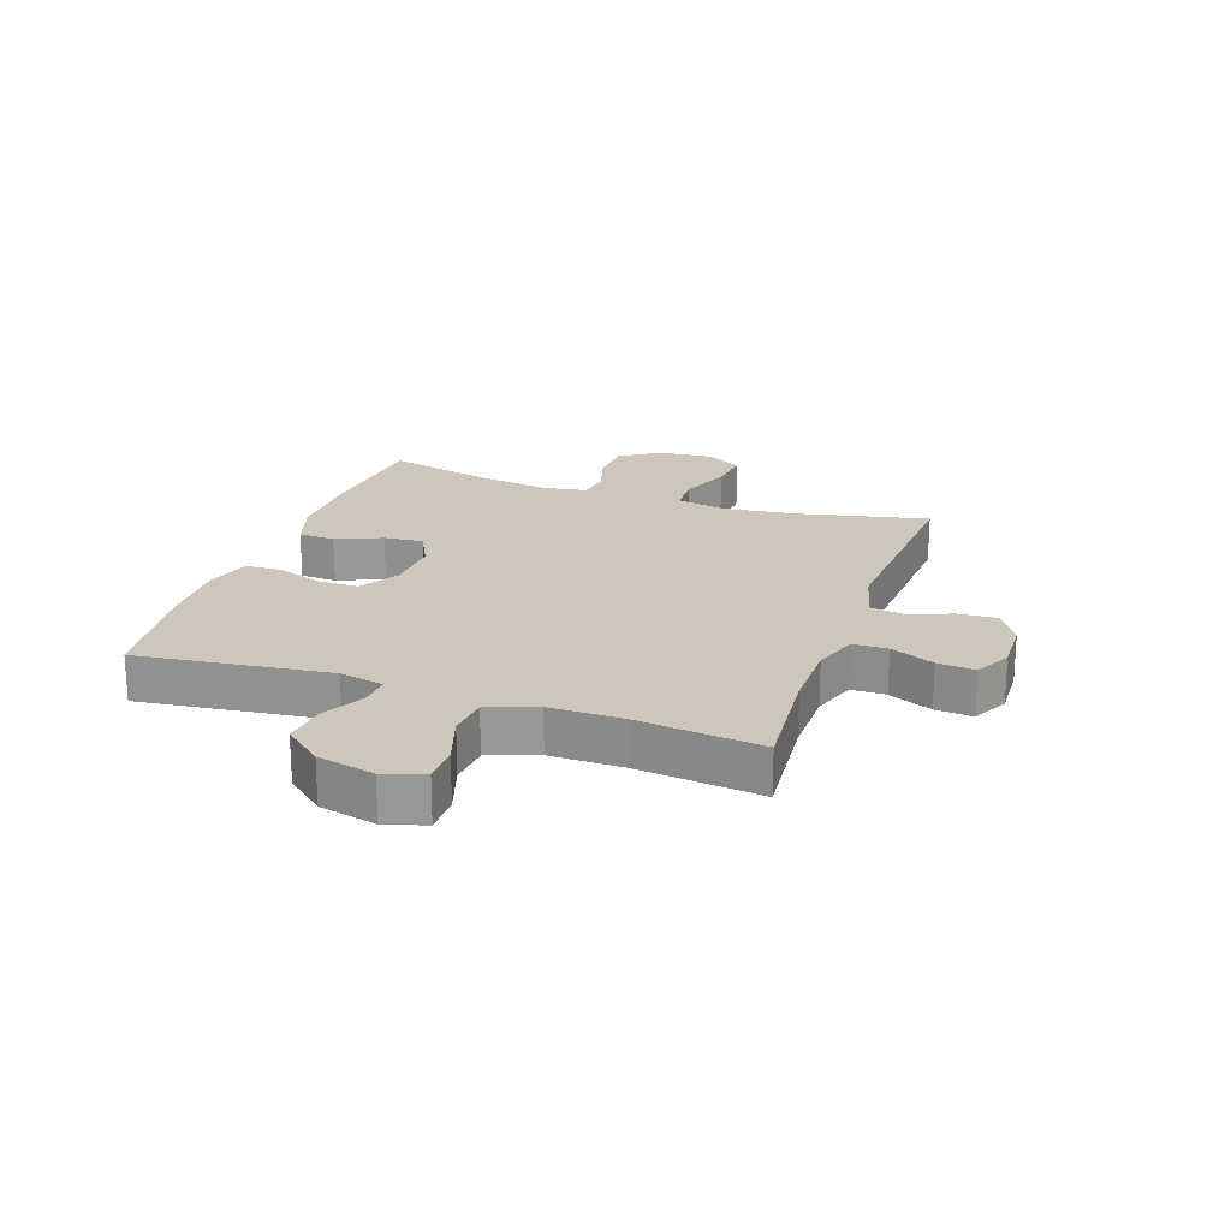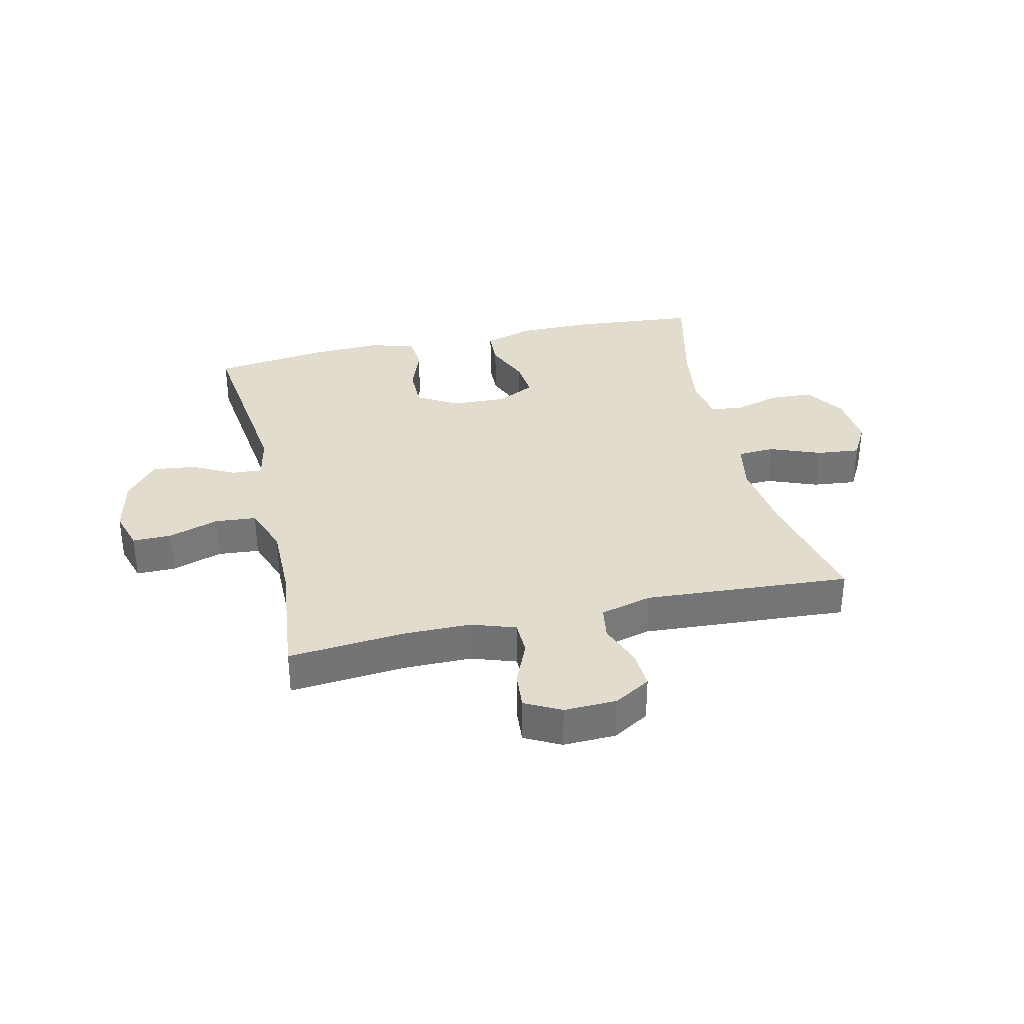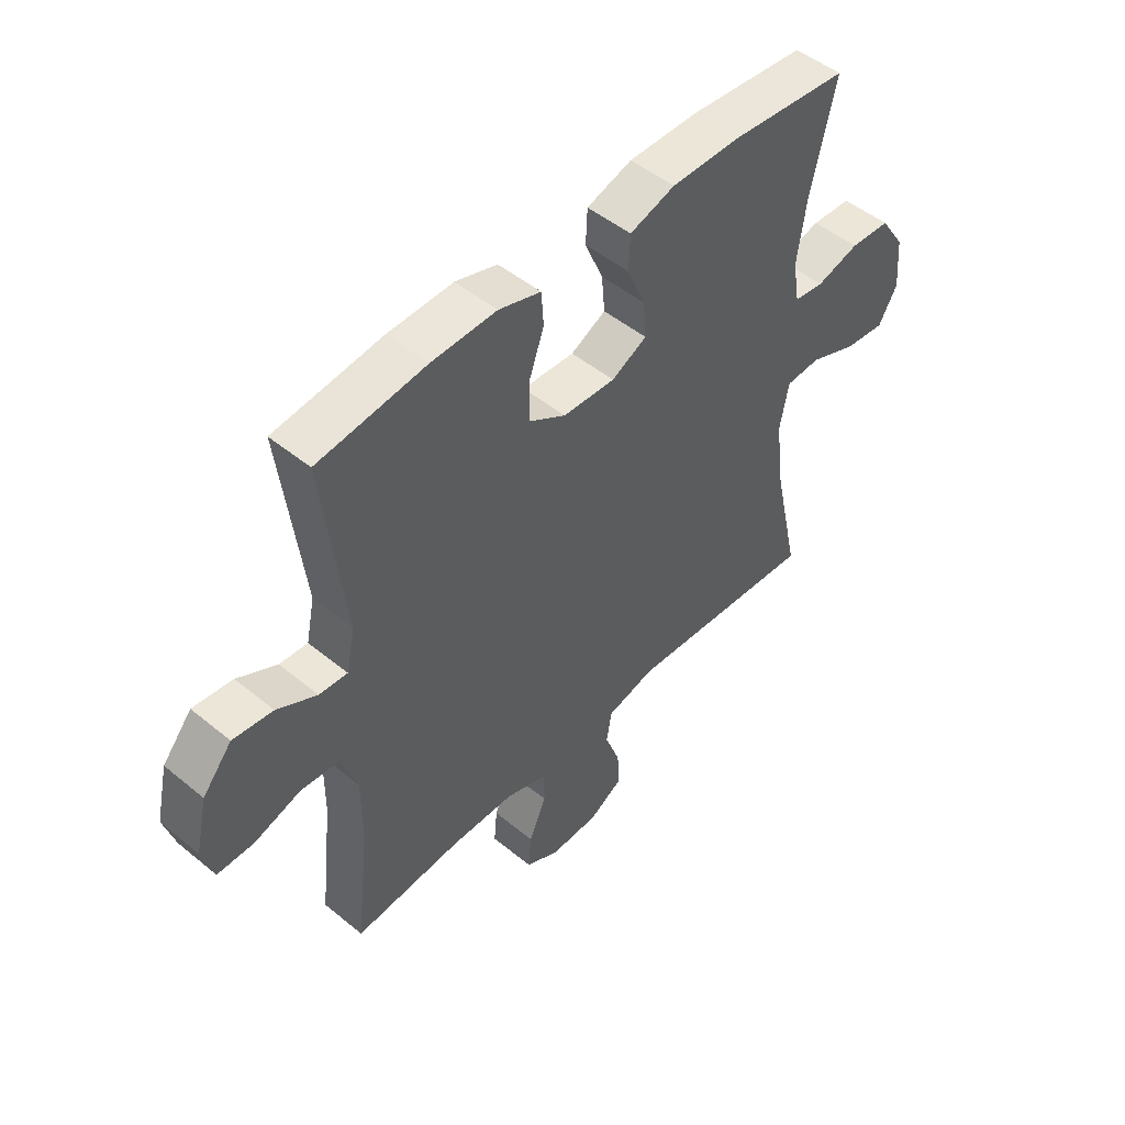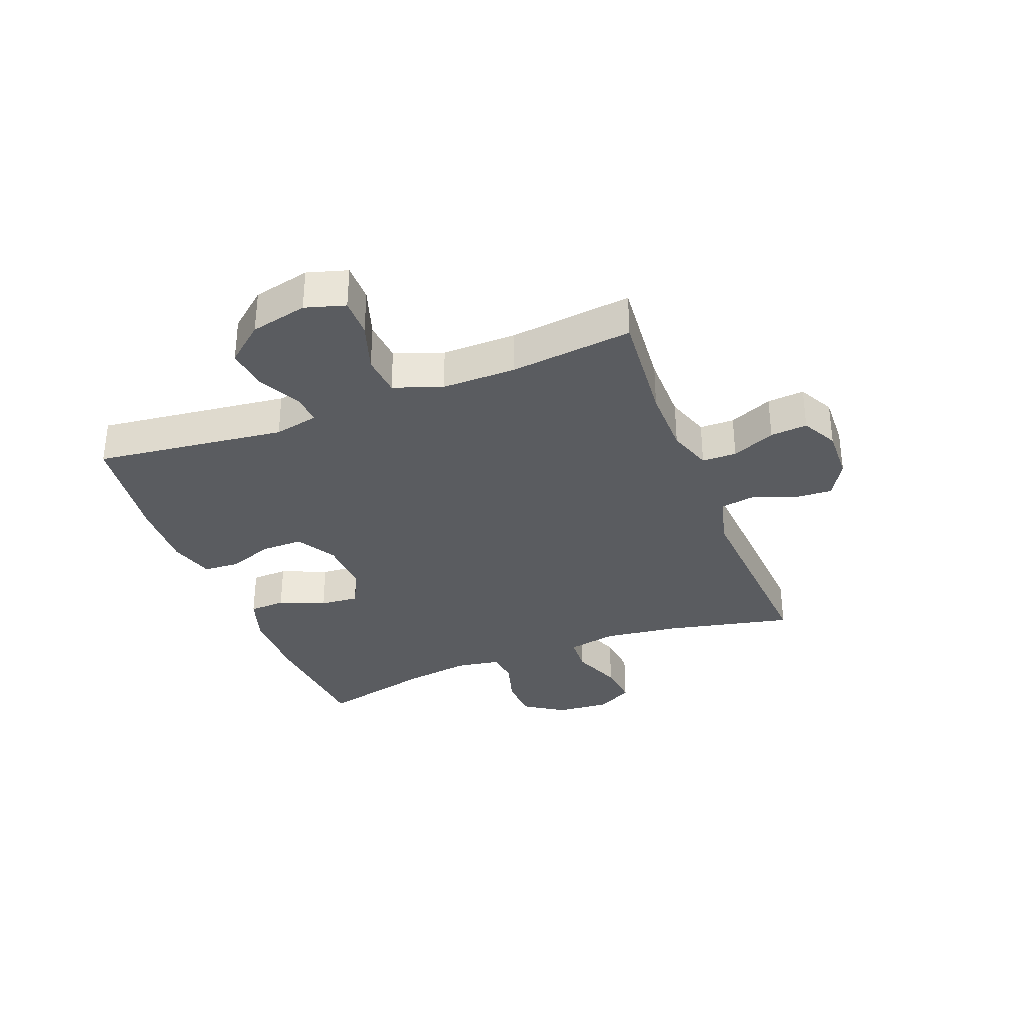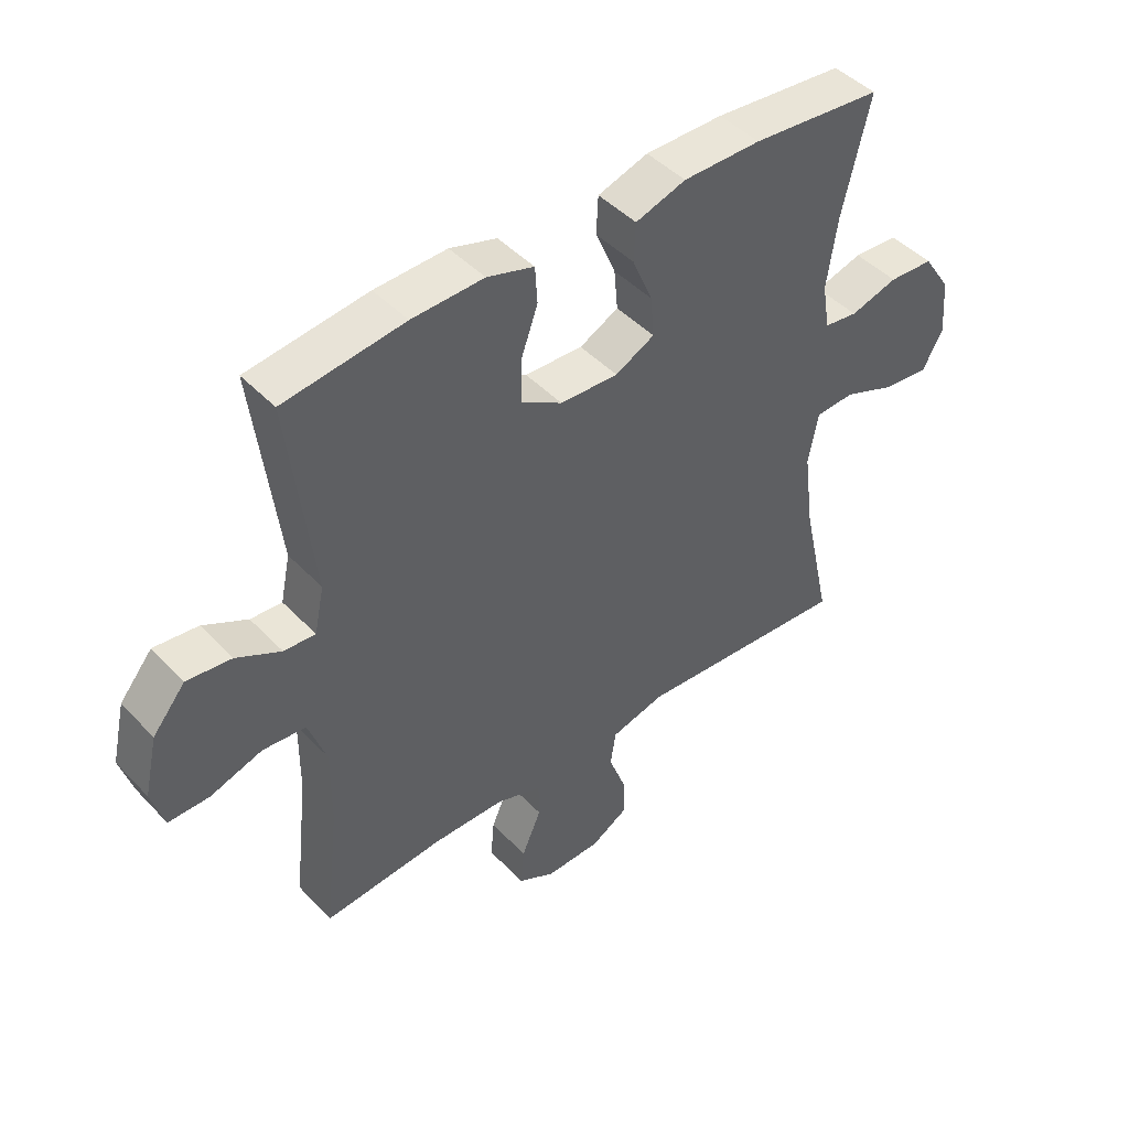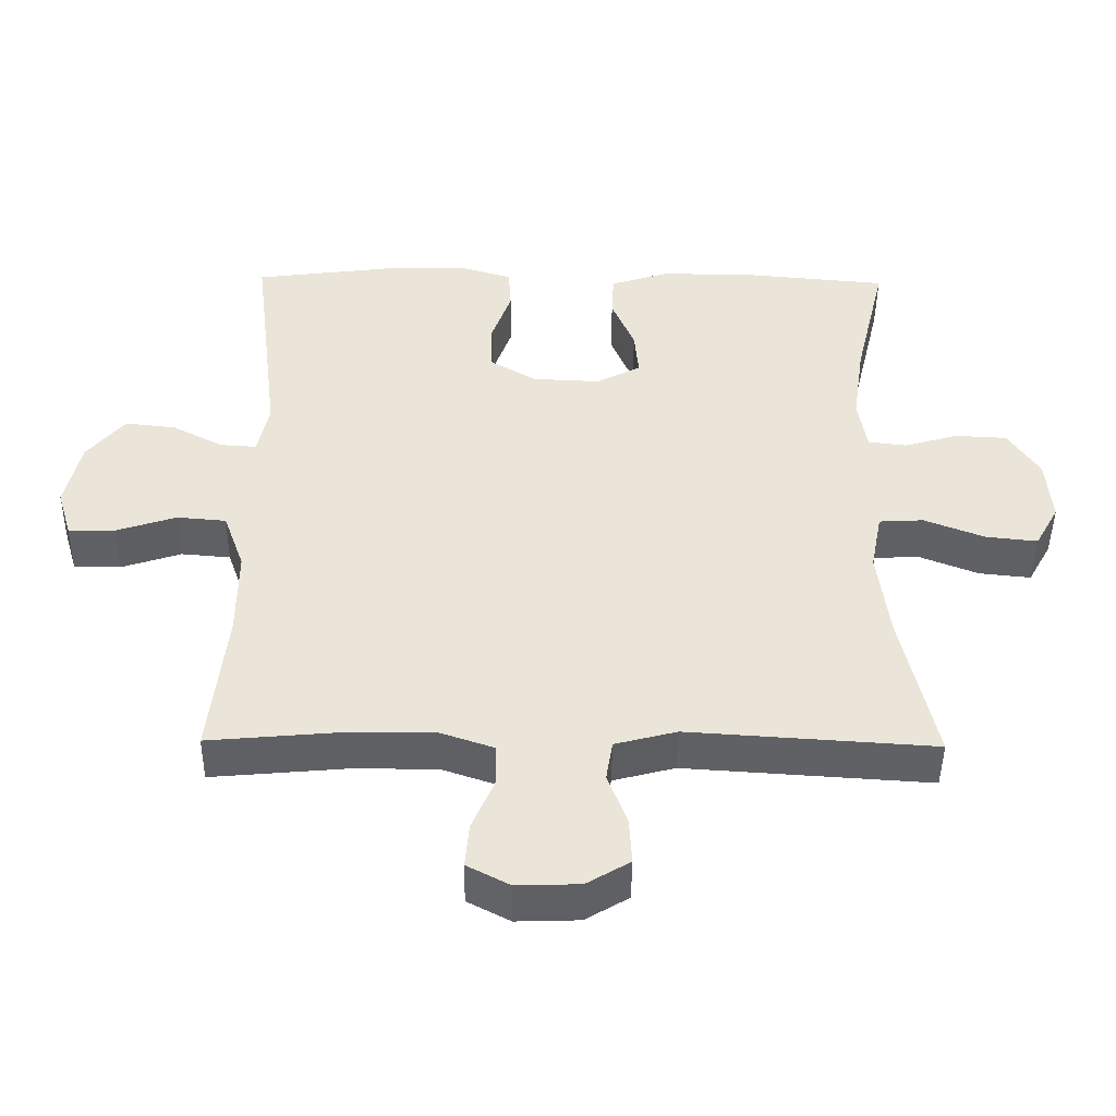
<metadata>
{"format":"obj","ext":"obj","renderer":"f3d","projection":"perspective","resolution":1024,"background":"white","views":[{"elev":21.5,"azim":109.2,"up":"+Y"},{"elev":34.1,"azim":167.1,"up":"+Y"},{"elev":48.9,"azim":132.4,"up":"+Z"},{"elev":-33.7,"azim":111.2,"up":"+Y"},{"elev":45.2,"azim":139.9,"up":"+Z"},{"elev":-45.6,"azim":179.3,"up":"+Z"}]}
</metadata>
<code>
o path2916
v 0.4632 0.0375 -0.2562
v 0.4625 0.0375 -0.1273
v 0.4929 0.0375 -0.04254
v 0.5647 0.0375 -0.03639
v 0.6521 0.0375 -0.06517
v 0.72 0.0375 -0.06563
v 0.741 0.0375 0.004537
v 0.7185 0.0375 0.1039
v 0.6637 0.0375 0.1699
v 0.5894 0.0375 0.1616
v 0.5153 0.0375 0.1231
v 0.4626 0.0375 0.1199
v 0.4465 0.0375 0.1973
v 0.4873 0.0375 0.5306
v 0.2858 0.0375 0.5568
v 0.1653 0.0375 0.5608
v 0.08694 0.0375 0.5373
v 0.08305 0.0375 0.4756
v 0.1116 0.0375 0.3953
v 0.1118 0.0375 0.3235
v 0.04319 0.0375 0.2828
v -0.05403 0.0375 0.2786
v -0.1195 0.0375 0.3122
v -0.1135 0.0375 0.38
v -0.07986 0.0375 0.4593
v -0.08286 0.0375 0.5225
v -0.167 0.0375 0.5497
v -0.2969 0.0375 0.55
v -0.5146 0.0375 0.5306
v -0.4687 0.0375 0.3369
v -0.4518 0.0375 0.2205
v -0.4645 0.0375 0.1433
v -0.5204 0.0375 0.136
v -0.5997 0.0375 0.1591
v -0.6743 0.0375 0.1552
v -0.72 0.0375 0.08647
v -0.7279 0.0375 -0.008207
v -0.6933 0.0375 -0.0705
v -0.6178 0.0375 -0.06257
v -0.53 0.0375 -0.02829
v -0.4652 0.0375 -0.03198
v -0.4485 0.0375 -0.1179
v -0.4655 0.0375 -0.25
v -0.5146 0.0375 -0.4711
v -0.1565 0.0375 -0.4478
v -0.06648 0.0375 -0.4715
v -0.05701 0.0375 -0.5301
v -0.08538 0.0375 -0.6054
v -0.08924 0.0375 -0.6723
v -0.02629 0.0375 -0.7099
v 0.06538 0.0375 -0.7129
v 0.1276 0.0375 -0.6803
v 0.122 0.0375 -0.6156
v 0.08938 0.0375 -0.54
v 0.0904 0.0375 -0.4797
v 0.167 0.0375 -0.4537
v 0.2865 0.0375 -0.4531
v 0.4873 0.0375 -0.4711
v 0.4632 -0.0375 -0.2562
v 0.4625 -0.0375 -0.1273
v 0.4929 -0.0375 -0.04254
v 0.5647 -0.0375 -0.03639
v 0.6521 -0.0375 -0.06517
v 0.72 -0.0375 -0.06563
v 0.741 -0.0375 0.004537
v 0.7185 -0.0375 0.1039
v 0.6637 -0.0375 0.1699
v 0.5894 -0.0375 0.1616
v 0.5153 -0.0375 0.1231
v 0.4626 -0.0375 0.1199
v 0.4465 -0.0375 0.1973
v 0.4873 -0.0375 0.5306
v 0.2858 -0.0375 0.5568
v 0.1653 -0.0375 0.5608
v 0.08694 -0.0375 0.5373
v 0.08305 -0.0375 0.4756
v 0.1116 -0.0375 0.3953
v 0.1118 -0.0375 0.3235
v 0.04319 -0.0375 0.2828
v -0.05403 -0.0375 0.2786
v -0.1195 -0.0375 0.3122
v -0.1135 -0.0375 0.38
v -0.07986 -0.0375 0.4593
v -0.08286 -0.0375 0.5225
v -0.167 -0.0375 0.5497
v -0.2969 -0.0375 0.55
v -0.5146 -0.0375 0.5306
v -0.4687 -0.0375 0.3369
v -0.4518 -0.0375 0.2205
v -0.4645 -0.0375 0.1433
v -0.5204 -0.0375 0.136
v -0.5997 -0.0375 0.1591
v -0.6743 -0.0375 0.1552
v -0.72 -0.0375 0.08647
v -0.7279 -0.0375 -0.008207
v -0.6933 -0.0375 -0.0705
v -0.6178 -0.0375 -0.06257
v -0.53 -0.0375 -0.02829
v -0.4652 -0.0375 -0.03198
v -0.4485 -0.0375 -0.1179
v -0.4655 -0.0375 -0.25
v -0.5146 -0.0375 -0.4711
v -0.1565 -0.0375 -0.4478
v -0.06648 -0.0375 -0.4715
v -0.05701 -0.0375 -0.5301
v -0.08538 -0.0375 -0.6054
v -0.08924 -0.0375 -0.6723
v -0.02629 -0.0375 -0.7099
v 0.06538 -0.0375 -0.7129
v 0.1276 -0.0375 -0.6803
v 0.122 -0.0375 -0.6156
v 0.08938 -0.0375 -0.54
v 0.0904 -0.0375 -0.4797
v 0.167 -0.0375 -0.4537
v 0.2865 -0.0375 -0.4531
v 0.4873 -0.0375 -0.4711
v 0.2858 0.0375 0.5568
v 0.1653 0.0375 0.5608
v 0.08694 0.0375 0.5373
v 0.08694 0.0375 0.5373
v -0.167 0.0375 0.5497
v -0.2969 0.0375 0.55
v -0.08286 0.0375 0.5225
v -0.08286 0.0375 0.5225
v 0.4873 0.0375 0.5306
v 0.4873 0.0375 0.5306
v 0.08305 0.0375 0.4756
v -0.5146 0.0375 0.5306
v -0.5146 0.0375 0.5306
v -0.07986 0.0375 0.4593
v 0.1116 0.0375 0.3953
v -0.1135 0.0375 0.38
v -0.4687 0.0375 0.3369
v 0.1118 0.0375 0.3235
v -0.1195 0.0375 0.3122
v -0.1195 0.0375 0.3122
v -0.4518 0.0375 0.2205
v 0.04319 0.0375 0.2828
v 0.4465 0.0375 0.1973
v -0.05403 0.0375 0.2786
v -0.4645 0.0375 0.1433
v -0.4645 0.0375 0.1433
v 0.4626 0.0375 0.1199
v 0.4626 0.0375 0.1199
v 0.7185 0.0375 0.1039
v 0.6637 0.0375 0.1699
v 0.5894 0.0375 0.1616
v 0.5153 0.0375 0.1231
v -0.5204 0.0375 0.136
v -0.5997 0.0375 0.1591
v -0.6743 0.0375 0.1552
v -0.72 0.0375 0.08647
v 0.741 0.0375 0.004537
v -0.7279 0.0375 -0.008207
v 0.72 0.0375 -0.06563
v 0.72 0.0375 -0.06563
v -0.6933 0.0375 -0.0705
v -0.6933 0.0375 -0.0705
v -0.53 0.0375 -0.02829
v -0.4652 0.0375 -0.03198
v -0.4652 0.0375 -0.03198
v -0.6178 0.0375 -0.06257
v -0.4485 0.0375 -0.1179
v 0.6521 0.0375 -0.06517
v 0.5647 0.0375 -0.03639
v 0.4929 0.0375 -0.04254
v 0.4929 0.0375 -0.04254
v 0.4625 0.0375 -0.1273
v -0.4655 0.0375 -0.25
v 0.4632 0.0375 -0.2562
v -0.5146 0.0375 -0.4711
v -0.5146 0.0375 -0.4711
v -0.1565 0.0375 -0.4478
v 0.4873 0.0375 -0.4711
v 0.4873 0.0375 -0.4711
v 0.167 0.0375 -0.4537
v 0.2865 0.0375 -0.4531
v -0.06648 0.0375 -0.4715
v -0.06648 0.0375 -0.4715
v 0.0904 0.0375 -0.4797
v 0.0904 0.0375 -0.4797
v -0.05701 0.0375 -0.5301
v 0.08938 0.0375 -0.54
v -0.08538 0.0375 -0.6054
v 0.122 0.0375 -0.6156
v -0.08924 0.0375 -0.6723
v -0.08924 0.0375 -0.6723
v 0.1276 0.0375 -0.6803
v 0.1276 0.0375 -0.6803
v -0.02629 0.0375 -0.7099
v 0.06538 0.0375 -0.7129
v 0.2858 -0.0375 0.5568
v 0.1653 -0.0375 0.5608
v 0.08694 -0.0375 0.5373
v 0.08694 -0.0375 0.5373
v -0.167 -0.0375 0.5497
v -0.2969 -0.0375 0.55
v -0.08286 -0.0375 0.5225
v -0.08286 -0.0375 0.5225
v 0.4873 -0.0375 0.5306
v 0.4873 -0.0375 0.5306
v 0.08305 -0.0375 0.4756
v -0.5146 -0.0375 0.5306
v -0.5146 -0.0375 0.5306
v -0.07986 -0.0375 0.4593
v 0.1116 -0.0375 0.3953
v -0.1135 -0.0375 0.38
v -0.4687 -0.0375 0.3369
v 0.1118 -0.0375 0.3235
v -0.1195 -0.0375 0.3122
v -0.1195 -0.0375 0.3122
v -0.4518 -0.0375 0.2205
v 0.04319 -0.0375 0.2828
v 0.4465 -0.0375 0.1973
v -0.05403 -0.0375 0.2786
v -0.4645 -0.0375 0.1433
v -0.4645 -0.0375 0.1433
v 0.4626 -0.0375 0.1199
v 0.4626 -0.0375 0.1199
v 0.7185 -0.0375 0.1039
v 0.6637 -0.0375 0.1699
v 0.5894 -0.0375 0.1616
v 0.5153 -0.0375 0.1231
v -0.5204 -0.0375 0.136
v -0.5997 -0.0375 0.1591
v -0.6743 -0.0375 0.1552
v -0.72 -0.0375 0.08647
v 0.741 -0.0375 0.004537
v -0.7279 -0.0375 -0.008207
v 0.72 -0.0375 -0.06563
v 0.72 -0.0375 -0.06563
v -0.6933 -0.0375 -0.0705
v -0.6933 -0.0375 -0.0705
v -0.53 -0.0375 -0.02829
v -0.4652 -0.0375 -0.03198
v -0.4652 -0.0375 -0.03198
v -0.6178 -0.0375 -0.06257
v -0.4485 -0.0375 -0.1179
v 0.6521 -0.0375 -0.06517
v 0.5647 -0.0375 -0.03639
v 0.4929 -0.0375 -0.04254
v 0.4929 -0.0375 -0.04254
v 0.4625 -0.0375 -0.1273
v -0.4655 -0.0375 -0.25
v 0.4632 -0.0375 -0.2562
v -0.5146 -0.0375 -0.4711
v -0.5146 -0.0375 -0.4711
v -0.1565 -0.0375 -0.4478
v 0.4873 -0.0375 -0.4711
v 0.4873 -0.0375 -0.4711
v 0.167 -0.0375 -0.4537
v 0.2865 -0.0375 -0.4531
v -0.06648 -0.0375 -0.4715
v -0.06648 -0.0375 -0.4715
v 0.0904 -0.0375 -0.4797
v 0.0904 -0.0375 -0.4797
v -0.05701 -0.0375 -0.5301
v 0.08938 -0.0375 -0.54
v -0.08538 -0.0375 -0.6054
v 0.122 -0.0375 -0.6156
v -0.08924 -0.0375 -0.6723
v -0.08924 -0.0375 -0.6723
v 0.1276 -0.0375 -0.6803
v 0.1276 -0.0375 -0.6803
v -0.02629 -0.0375 -0.7099
v 0.06538 -0.0375 -0.7129
f 213 215 253
f 245 252 249
f 212 216 210
f 213 251 243
f 260 265 266
f 258 259 260
f 220 239 228
f 203 208 197
f 259 258 257
f 210 216 215
f 213 253 251
f 218 241 223
f 240 223 241
f 198 196 205
f 208 207 197
f 222 240 220
f 235 224 234
f 238 248 215
f 237 229 232
f 265 259 261
f 260 259 265
f 215 248 253
f 216 235 215
f 215 235 238
f 214 209 218
f 192 214 200
f 228 239 230
f 255 257 258
f 248 244 246
f 251 253 255
f 216 224 235
f 245 251 252
f 218 213 243
f 209 213 218
f 192 209 214
f 192 206 209
f 243 251 245
f 248 238 244
f 208 212 210
f 226 227 225
f 239 220 240
f 234 225 237
f 205 196 207
f 202 193 194
f 222 220 221
f 193 206 192
f 197 207 196
f 237 227 229
f 206 193 202
f 225 234 224
f 208 210 207
f 218 243 241
f 260 266 263
f 227 237 225
f 223 240 222
f 253 257 255
f 15 16 74 73
f 16 120 195 74
f 27 28 86 85
f 124 27 85 199
f 126 15 73 201
f 17 18 76 75
f 28 129 204 86
f 25 26 84 83
f 18 19 77 76
f 24 25 83 82
f 29 30 88 87
f 19 20 78 77
f 136 24 82 211
f 30 31 89 88
f 20 21 79 78
f 13 14 72 71
f 22 23 81 80
f 21 22 80 79
f 31 142 217 89
f 144 13 71 219
f 8 9 67 66
f 9 10 68 67
f 10 11 69 68
f 33 34 92 91
f 34 35 93 92
f 35 36 94 93
f 32 33 91 90
f 11 12 70 69
f 7 8 66 65
f 36 37 95 94
f 156 7 65 231
f 37 158 233 95
f 40 161 236 98
f 39 40 98 97
f 38 39 97 96
f 41 42 100 99
f 5 6 64 63
f 4 5 63 62
f 167 4 62 242
f 2 3 61 60
f 42 43 101 100
f 1 2 60 59
f 172 45 103 247
f 43 44 102 101
f 175 1 59 250
f 56 57 115 114
f 45 179 254 103
f 181 56 114 256
f 57 58 116 115
f 46 47 105 104
f 54 55 113 112
f 47 48 106 105
f 53 54 112 111
f 48 187 262 106
f 189 53 111 264
f 49 50 108 107
f 51 52 110 109
f 50 51 109 108
f 138 178 140
f 170 174 177
f 137 135 141
f 138 168 176
f 185 191 190
f 183 185 184
f 145 153 164
f 128 122 133
f 184 182 183
f 135 140 141
f 138 176 178
f 143 148 166
f 165 166 148
f 123 130 121
f 133 122 132
f 147 145 165
f 160 159 149
f 163 140 173
f 162 157 154
f 190 186 184
f 185 190 184
f 140 178 173
f 141 140 160
f 140 163 160
f 139 143 134
f 117 125 139
f 153 155 164
f 180 183 182
f 173 171 169
f 176 180 178
f 141 160 149
f 170 177 176
f 143 168 138
f 134 143 138
f 117 139 134
f 117 134 131
f 168 170 176
f 173 169 163
f 133 135 137
f 151 150 152
f 164 165 145
f 159 162 150
f 130 132 121
f 127 119 118
f 147 146 145
f 118 117 131
f 122 121 132
f 162 154 152
f 131 127 118
f 150 149 159
f 133 132 135
f 143 166 168
f 185 188 191
f 152 150 162
f 148 147 165
f 178 180 182

</code>
